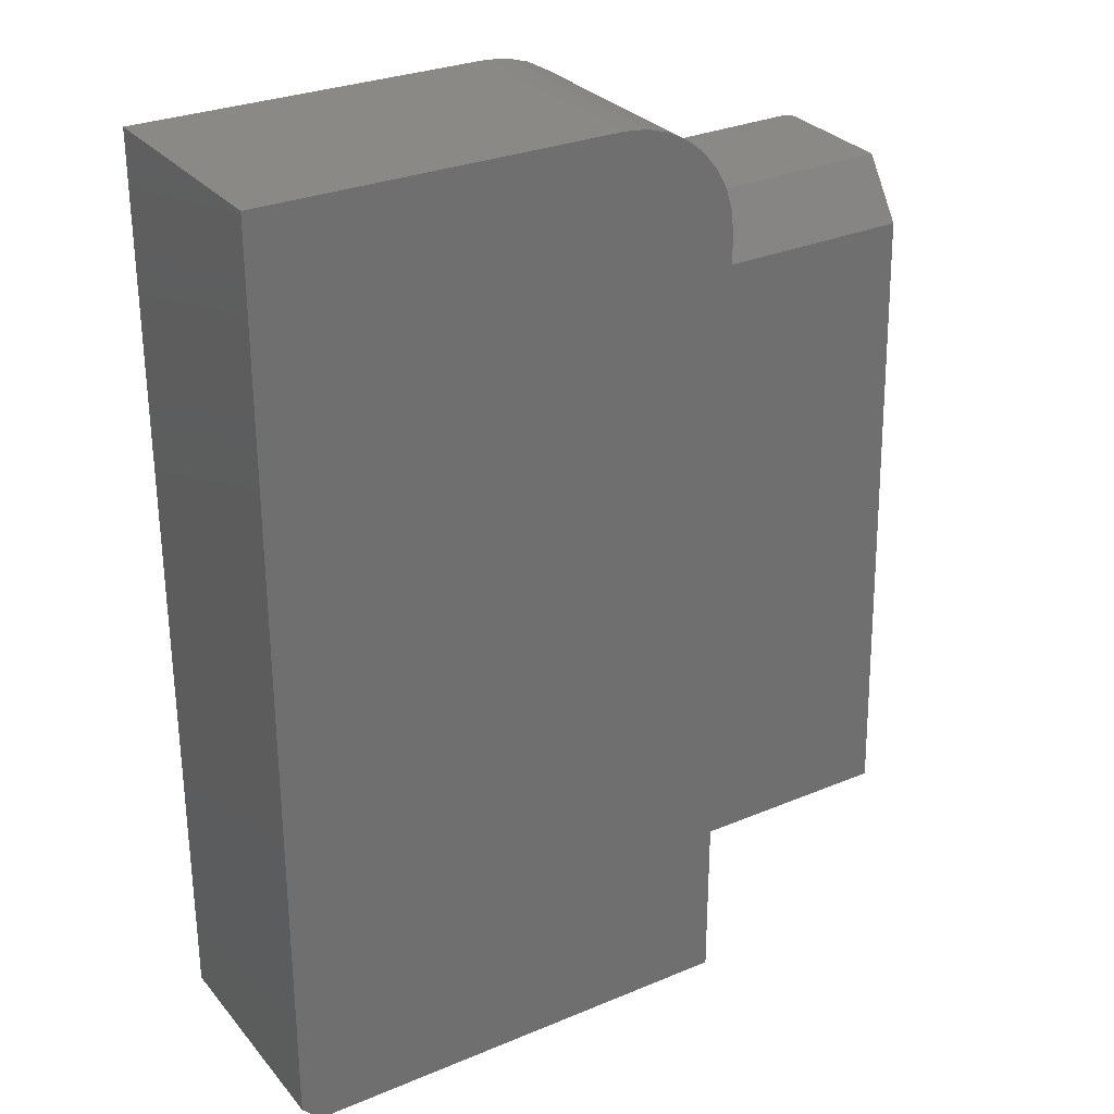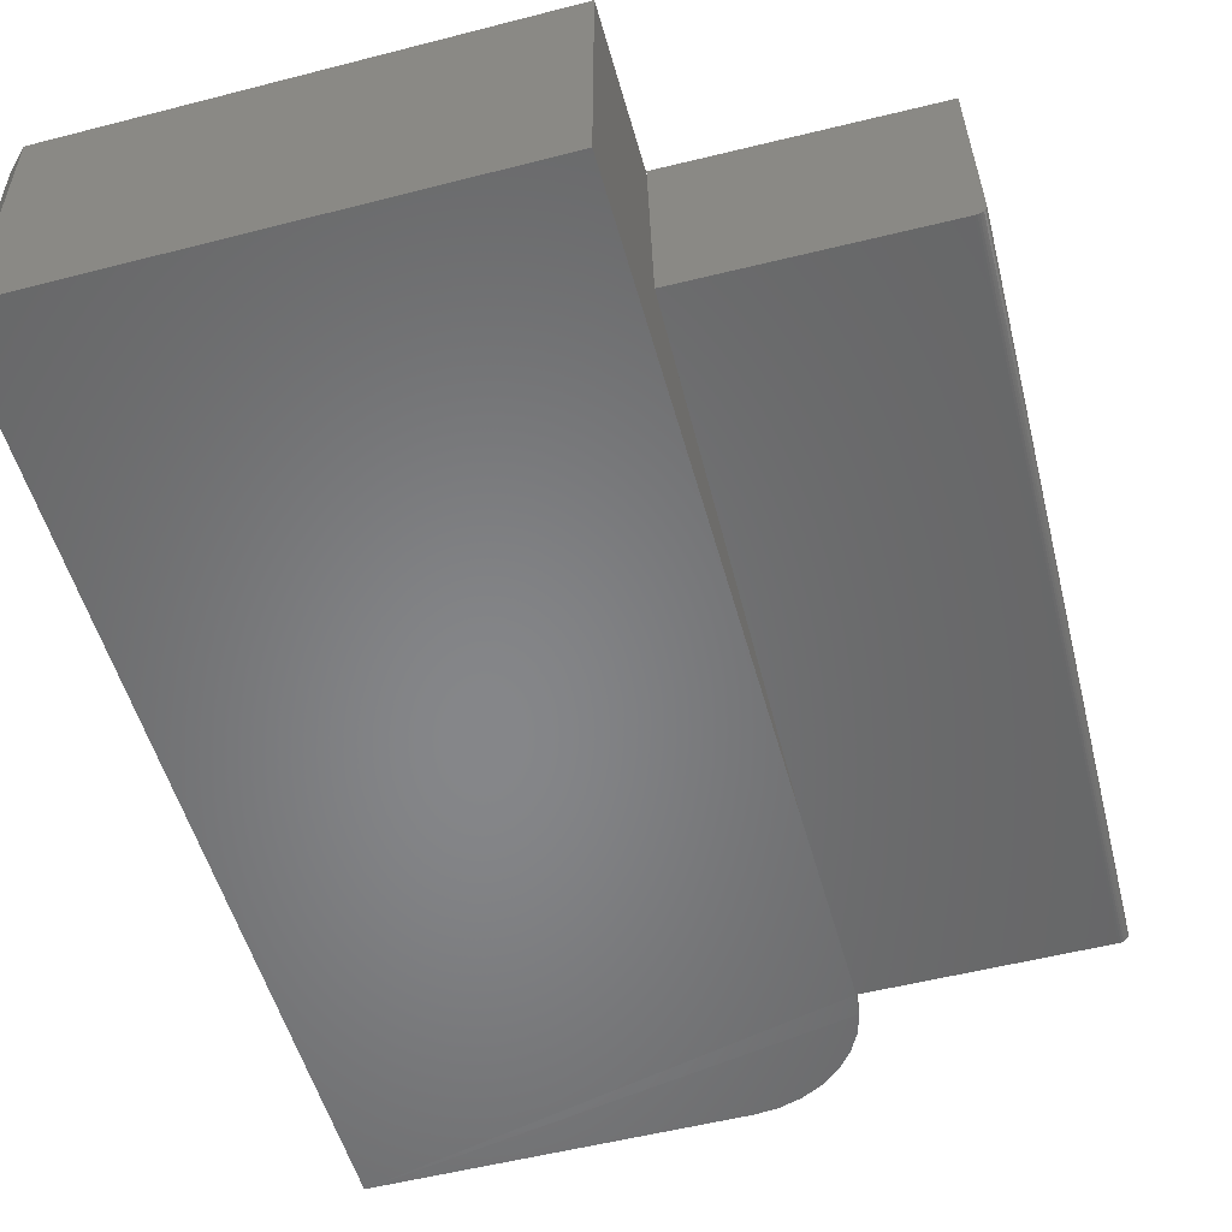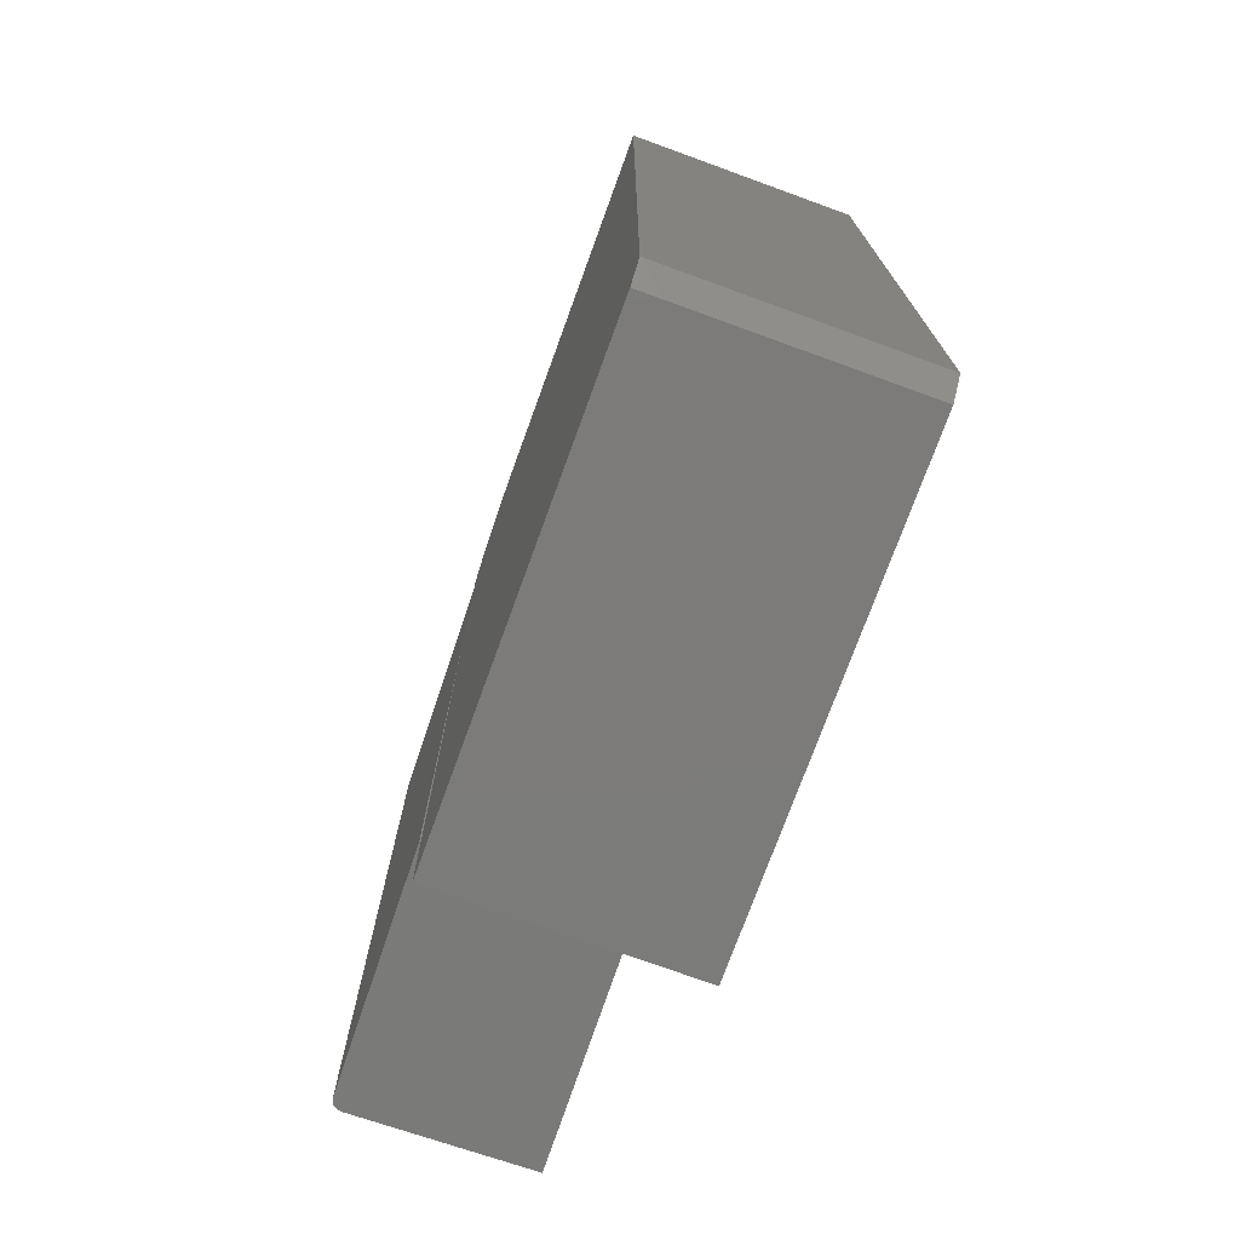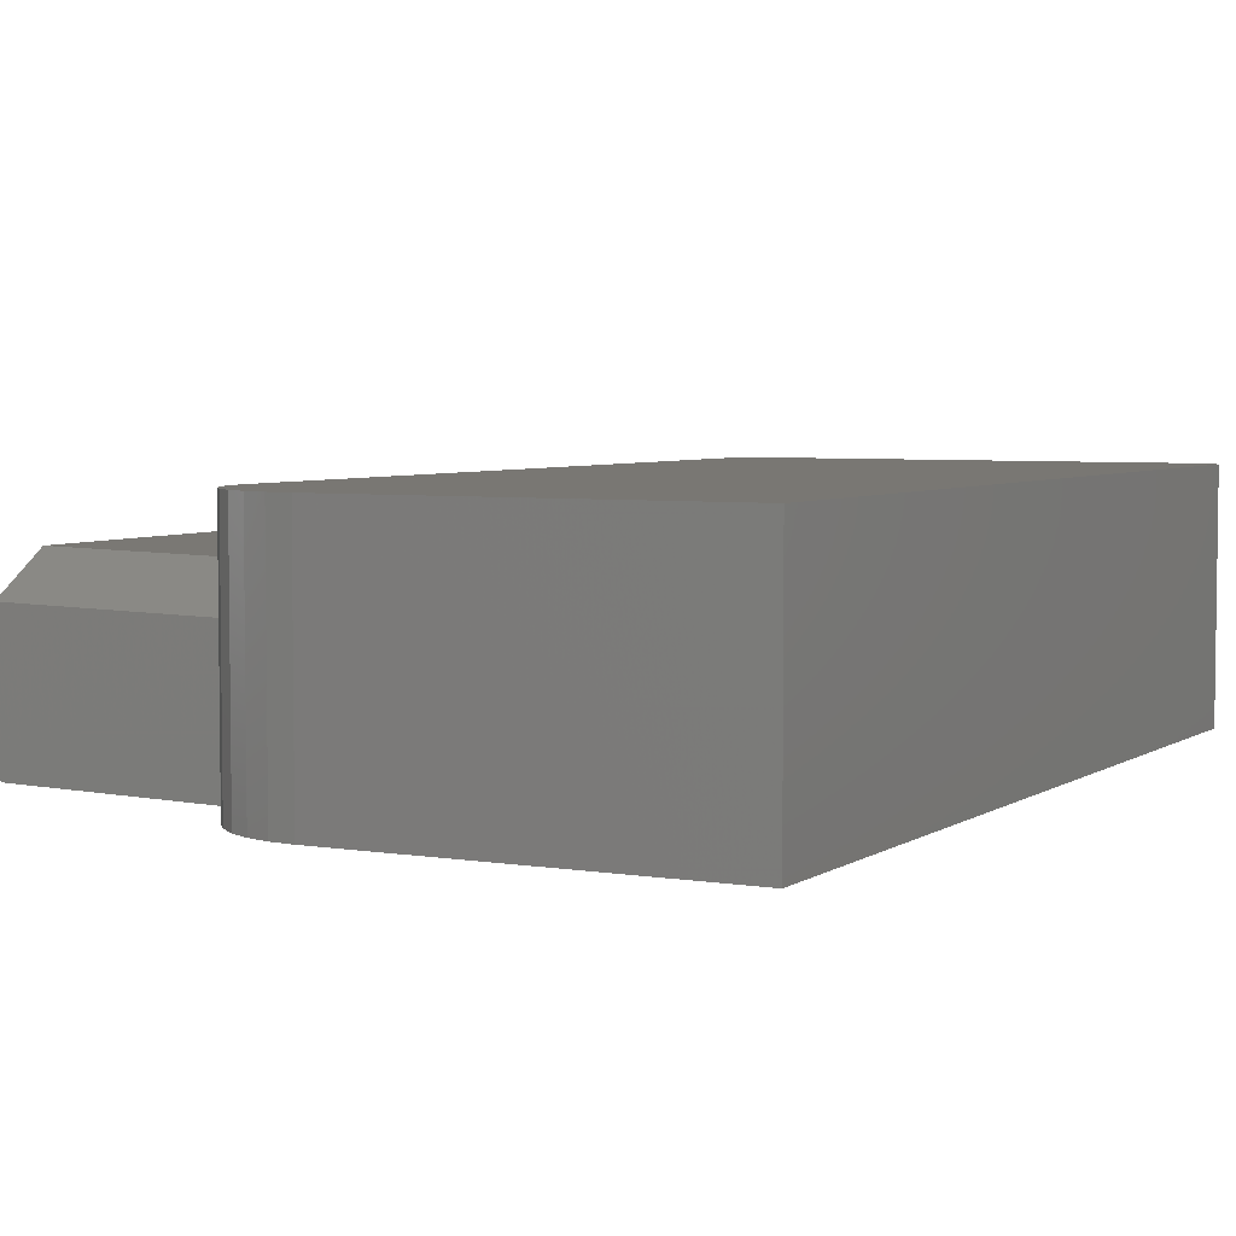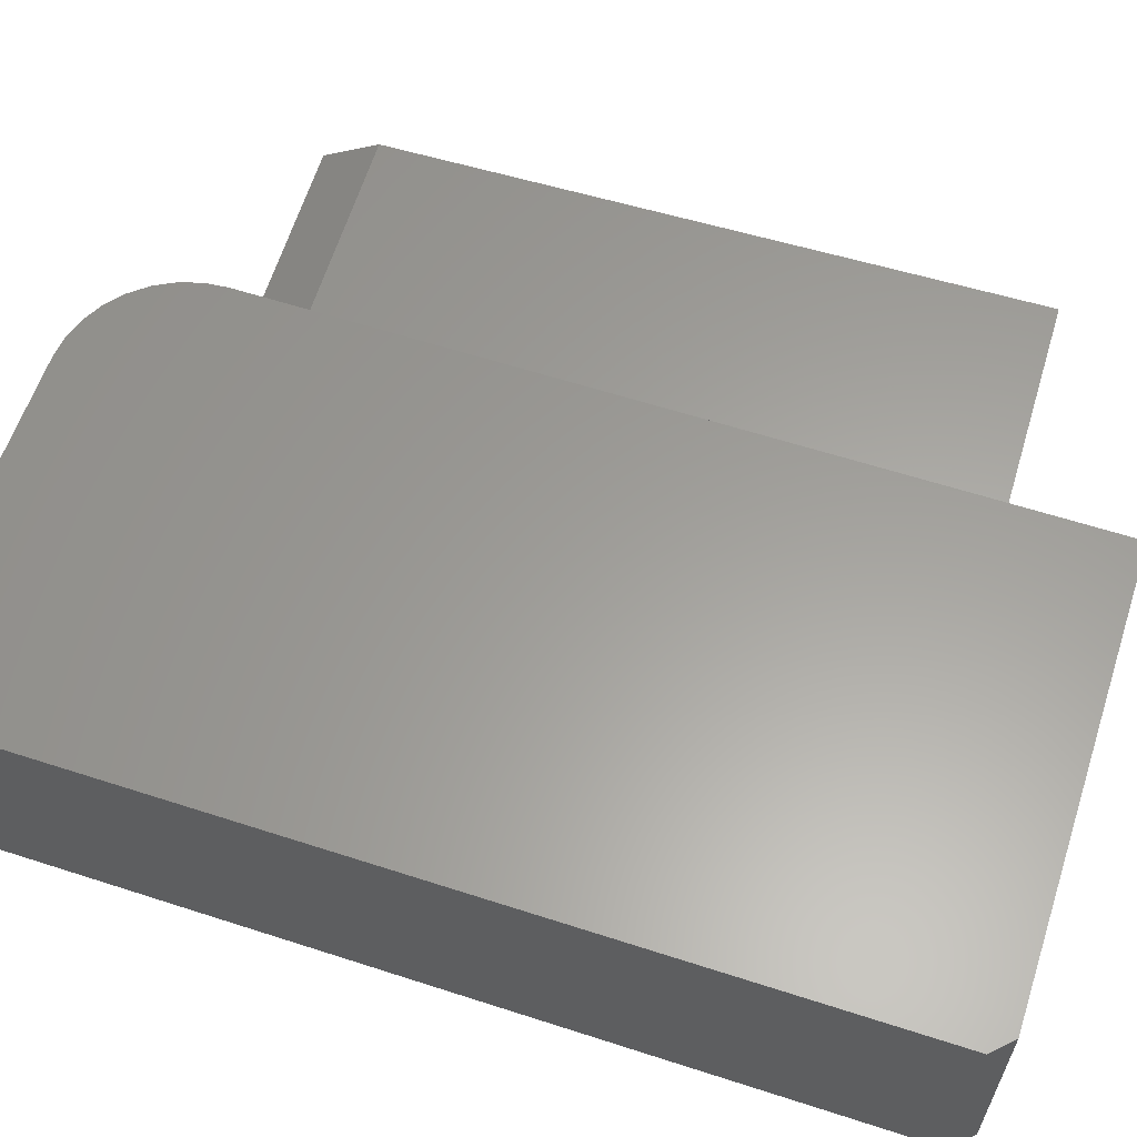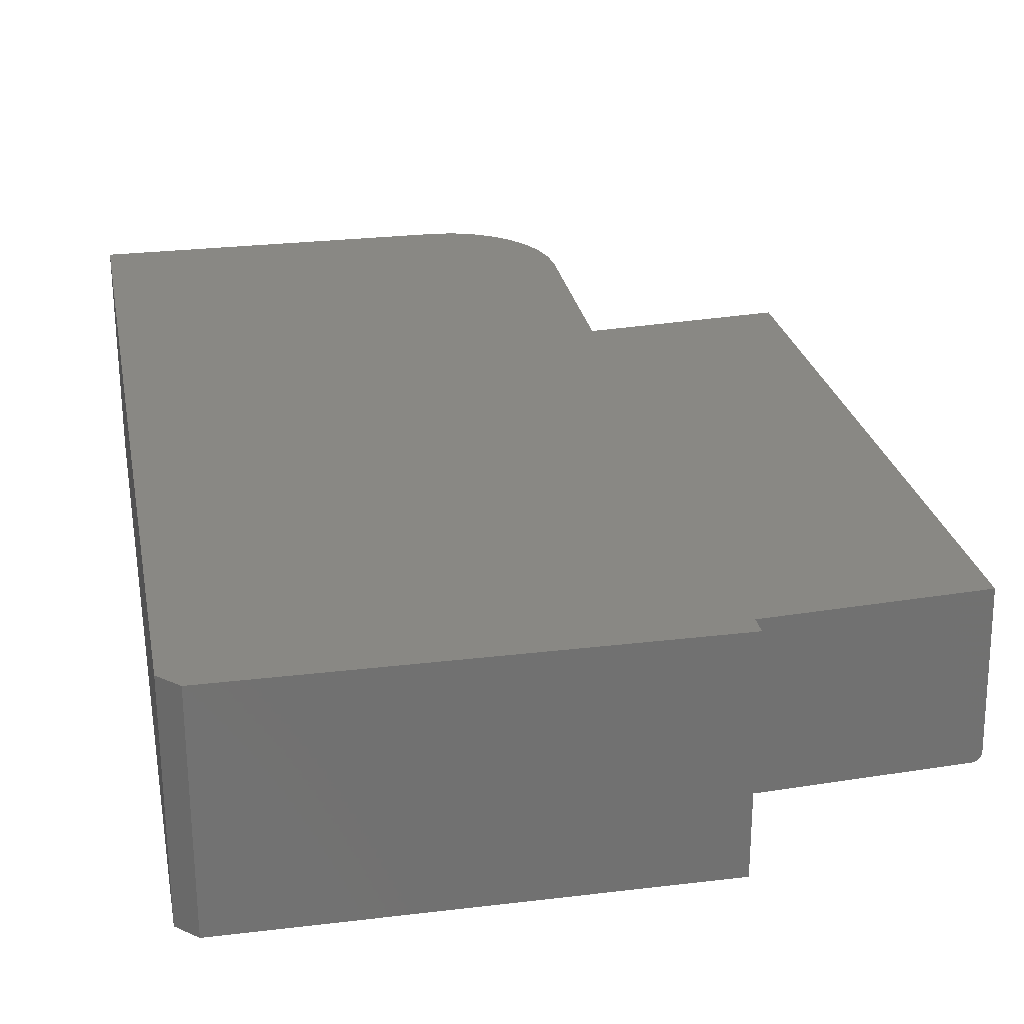
<metadata>
{"format":"stl","ext":"stl","renderer":"f3d","projection":"perspective","resolution":1024,"background":"white","views":[{"elev":29.1,"azim":-31.7,"up":"+Y"},{"elev":-53.4,"azim":15.4,"up":"+Z"},{"elev":-74.6,"azim":-110.0,"up":"+Y"},{"elev":4.7,"azim":-152.1,"up":"+Z"},{"elev":60.5,"azim":-71.7,"up":"+Z"},{"elev":26.8,"azim":-10.6,"up":"+Z"}]}
</metadata>
<code>
# stl→obj: 54 verts, 104 faces
v 0.1867 0.6609 0.114
v 0.1871 0.614 0.1453
v 0.1892 0.6609 0.01246
v 0.1997 0.09857 0.1456
v 0.203 0.09857 0.0128
v 0.003945 0.6563 9.684e-05
v 0.003943 0.6564 0.1095
v 0.1816 0.6607 0.004457
v 0.1831 0.6607 0.004644
v 0.1891 0.6609 0.01093
v 0.1886 0.6609 0.009455
v 0.188 0.6609 0.008087
v 0.187 0.6608 0.00688
v 0.1859 0.6608 0.00588
v 0.1845 0.6608 0.005125
v 0.1954 0.09838 0.004796
v 0.0138 0.09392 0.0003388
v 0.003945 0.4955 9.684e-05
v 0.2018 0.09854 0.008426
v 0.2024 0.09855 0.009794
v 0.2029 0.09857 0.01127
v 0.01035 0.09392 0.1409
v 0.1969 0.09842 0.004983
v 0.1983 0.09845 0.005463
v 0.1997 0.09848 0.006218
v 0.2008 0.09851 0.007219
v 0.003947 0.6095 0.1408
v 0.003947 0.3548 0.1408
v 0.003947 0.6562 0.1408
v 0.003947 0 0
v 0.003947 0 0.1875
v 0.003947 0.6562 0.1875
v 0.002146 0.6745 0
v 0.002146 0.6745 0.1875
v -0.0898 0.75 0
v -0.0898 0.75 0.1875
v -0.07151 0.7482 0
v -0.07151 0.7482 0.1875
v -0.05393 0.7429 0
v -0.05393 0.7429 0.1875
v -0.03772 0.7342 0
v -0.03772 0.7342 0.1875
v -0.02351 0.7225 0
v -0.02351 0.7225 0.1875
v -0.01185 0.7083 0
v -0.01185 0.7083 0.1875
v -0.003189 0.6921 0
v -0.003189 0.6921 0.1875
v -0.375 0.01562 0
v -0.375 0.75 0
v -0.3594 0 0
v -0.3594 0 0.1875
v -0.375 0.01562 0.1875
v -0.375 0.75 0.1875
f 1 2 3
f 3 2 4
f 3 4 5
f 6 7 8
f 9 3 10
f 9 10 11
f 9 11 12
f 9 12 13
f 9 13 14
f 9 14 15
f 1 3 9
f 1 9 8
f 1 8 7
f 16 17 8
f 8 17 18
f 8 18 6
f 19 20 21
f 19 21 5
f 19 5 4
f 22 17 16
f 22 16 23
f 22 23 24
f 22 24 25
f 22 25 26
f 22 26 19
f 22 19 4
f 3 5 10
f 10 5 21
f 10 21 11
f 11 21 20
f 11 20 12
f 12 20 19
f 12 19 13
f 13 19 26
f 13 26 14
f 14 26 25
f 14 25 15
f 15 25 24
f 15 24 9
f 9 24 23
f 9 23 8
f 8 23 16
f 27 28 2
f 2 28 22
f 2 22 4
f 29 27 7
f 30 18 31
f 31 18 28
f 31 28 32
f 32 28 27
f 32 27 29
f 33 34 32
f 33 32 29
f 33 29 7
f 33 7 6
f 35 36 37
f 37 36 38
f 37 38 39
f 39 38 40
f 39 40 41
f 41 40 42
f 41 42 43
f 43 42 44
f 43 44 45
f 45 44 46
f 45 46 47
f 47 46 48
f 47 48 33
f 33 48 34
f 27 2 7
f 7 2 1
f 49 50 6
f 49 6 18
f 49 18 30
f 49 30 51
f 50 35 37
f 50 37 39
f 50 39 41
f 50 41 43
f 50 43 45
f 50 45 47
f 50 47 33
f 50 33 6
f 22 28 17
f 17 28 18
f 52 31 53
f 54 53 31
f 54 31 32
f 54 32 34
f 54 34 48
f 54 48 46
f 54 46 44
f 54 44 42
f 54 42 40
f 54 40 38
f 54 38 36
f 54 50 53
f 53 50 49
f 52 51 31
f 31 51 30
f 49 51 53
f 53 51 52
f 36 35 54
f 54 35 50

</code>
